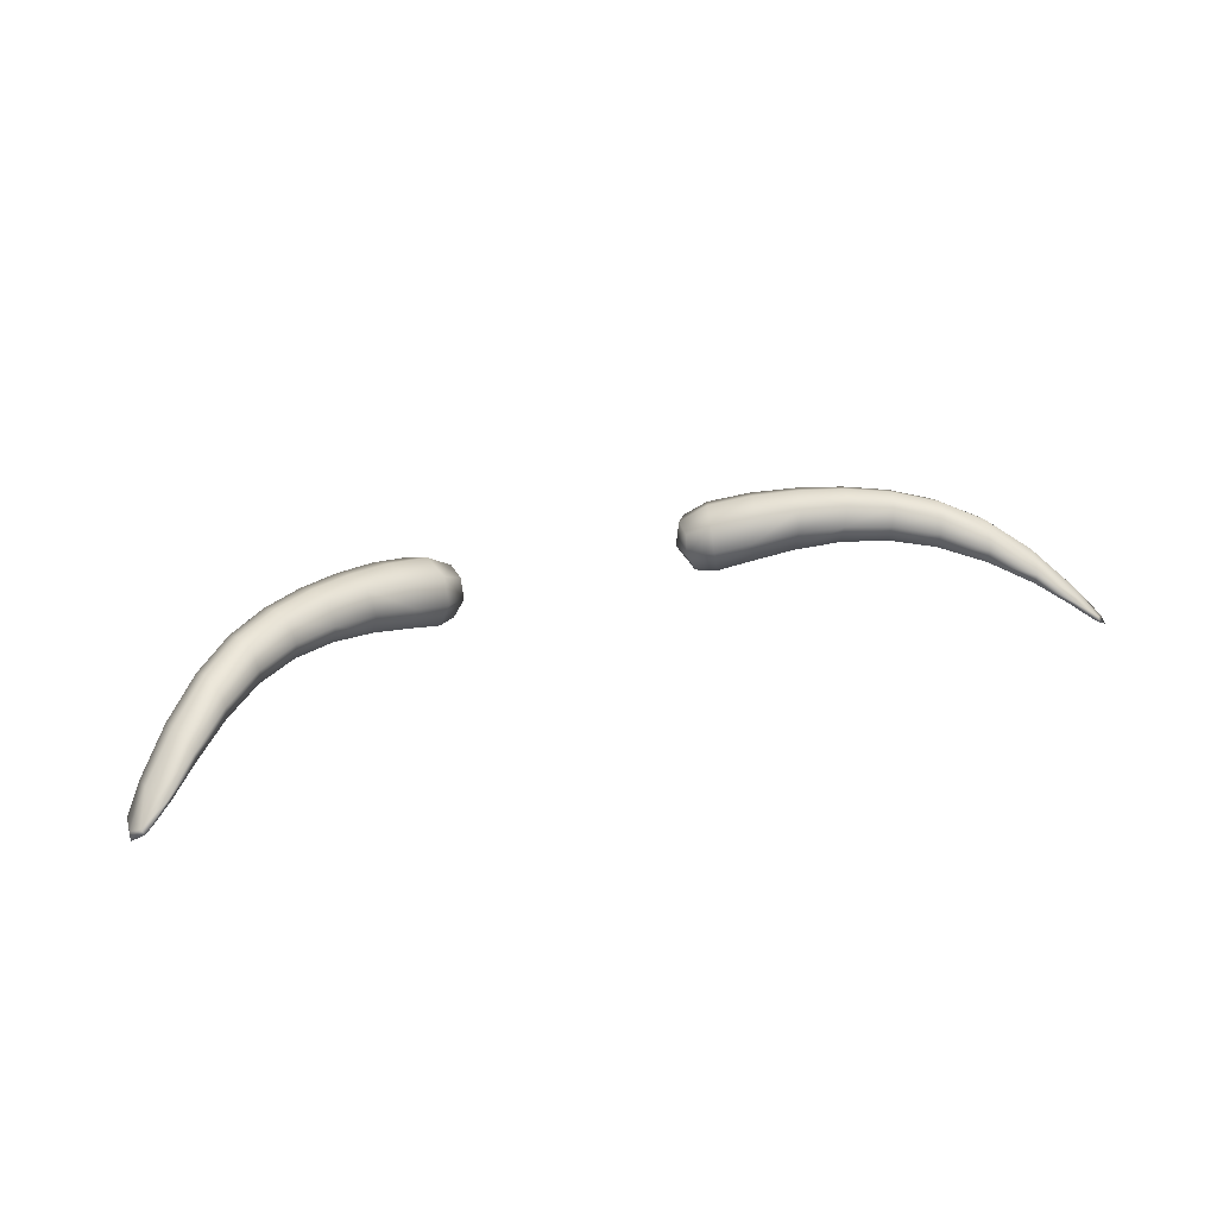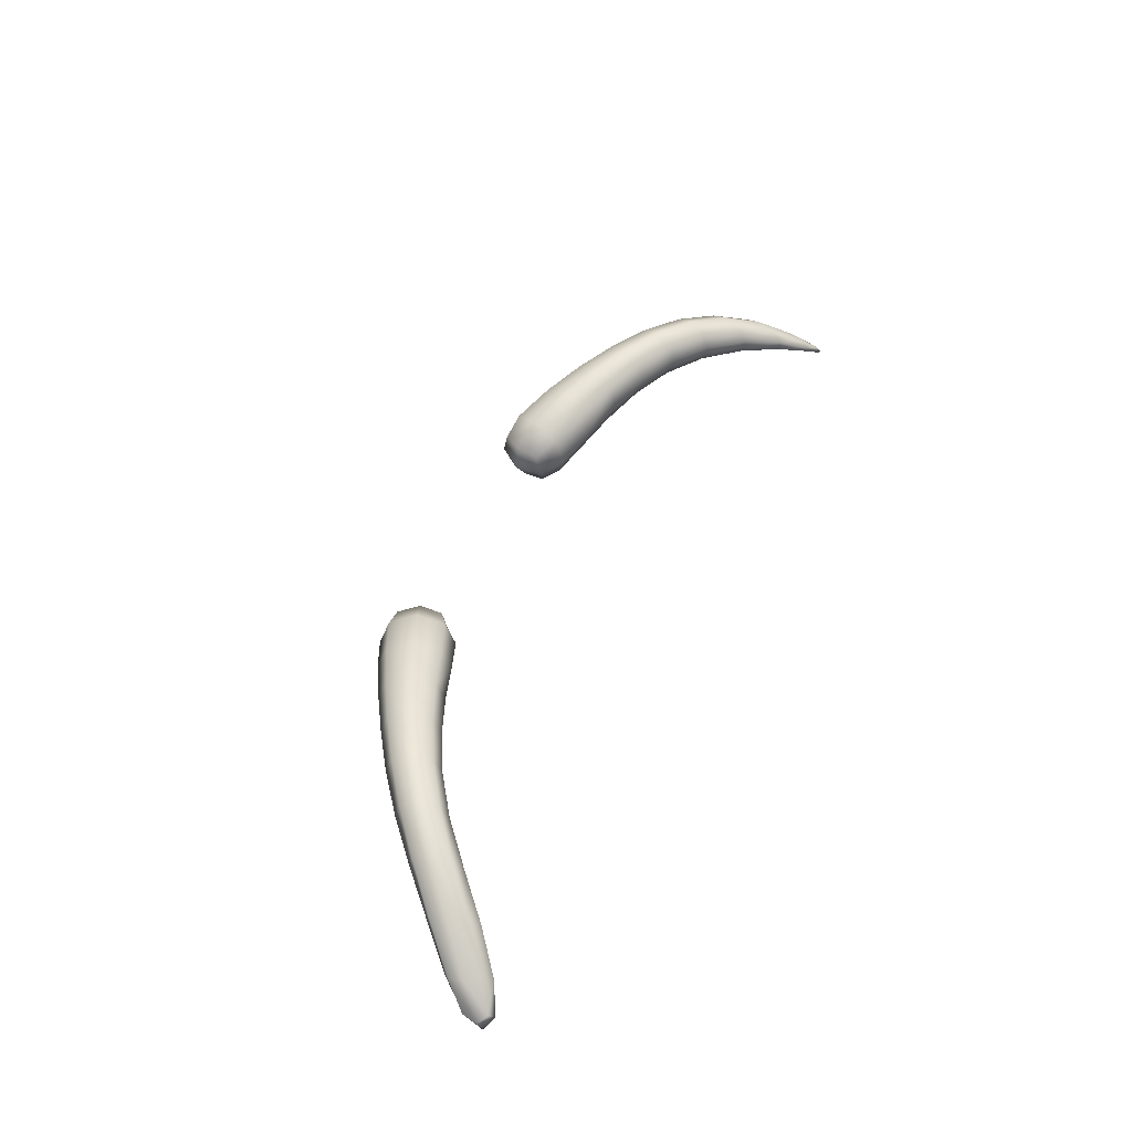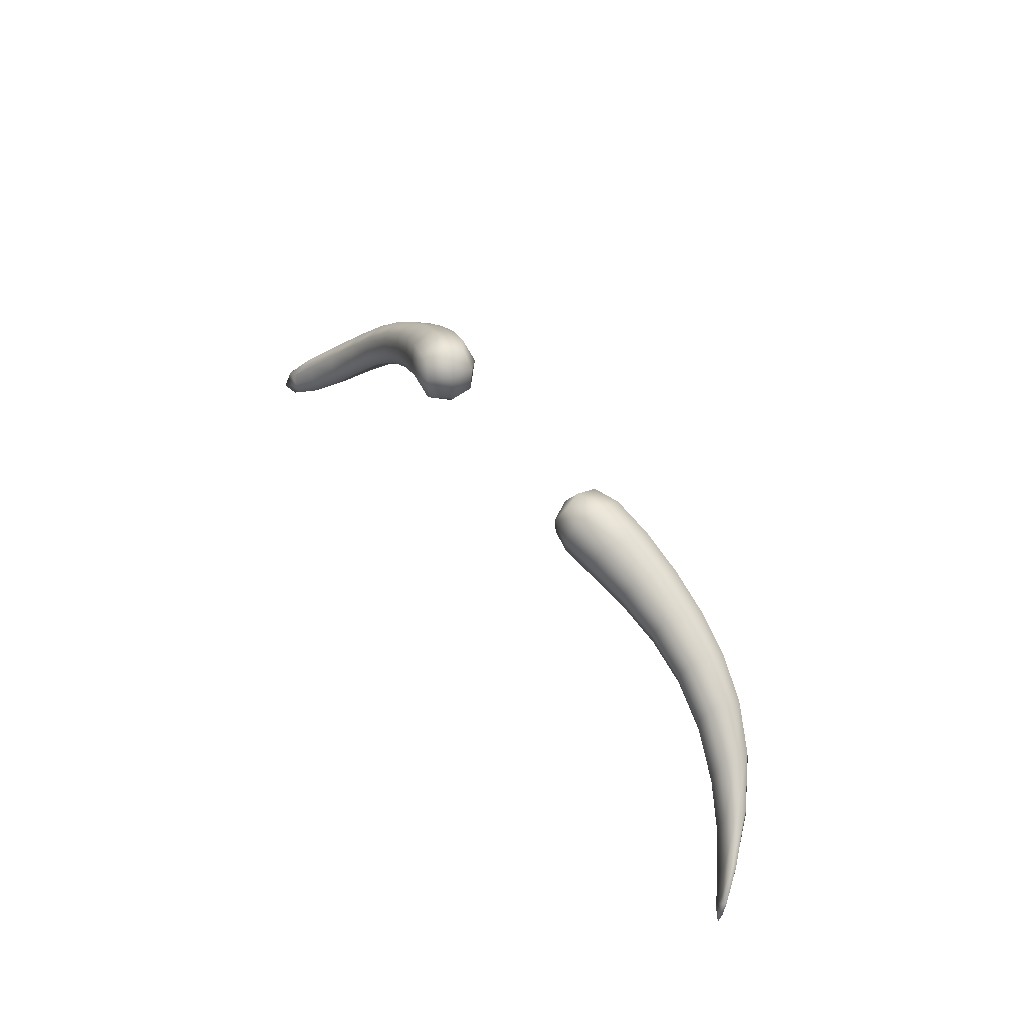
<metadata>
{"format":"obj","ext":"obj","renderer":"f3d","projection":"perspective","resolution":1024,"background":"white","views":[{"elev":28.9,"azim":-22.6,"up":"+Z"},{"elev":47.6,"azim":-67.5,"up":"+Z"},{"elev":41.1,"azim":-120.2,"up":"+Y"}]}
</metadata>
<code>
g Sopracciglia
v -1.056 -0.5083 -0.1468
v -1.08 -0.4786 -0.1511
v -1.061 -0.495 -0.1405
v -1.081 -0.4929 -0.1634
v -1.039 -0.4987 -0.1374
v -1.077 -0.4471 -0.1411
v -1.051 -0.4792 -0.1429
v -1.075 -0.4495 -0.1472
v -1.055 -0.4482 -0.1378
v -0.4511 0.03384 -0.003614
v -0.3549 0.05028 0.02939
v -0.4435 0.01239 0.05249
v -0.37 0.06995 -0.02695
v -0.4431 0.0146 -0.06045
v -0.3008 0.05946 0.002426
v -0.3706 0.04629 -0.08348
v -0.3062 0.07031 -0.04507
v -0.3218 0.05302 -0.08695
v -0.3062 0.07031 -0.04507
v -0.2704 0.01843 0.008498
v -0.3008 0.05946 0.002426
v -0.2655 0.02137 -0.05233
v -0.3218 0.05302 -0.08695
v -0.2658 -0.03223 0.0007756
v -0.299 0.009455 -0.1006
v -0.2632 -0.04239 -0.04708
v -0.2868 -0.03866 -0.08856
v -0.9339 -0.4269 -0.04368
v -1.019 -0.4643 -0.09338
v -0.9443 -0.4024 -0.02259
v -1.005 -0.4838 -0.1005
v -0.9317 -0.4232 -0.0655
v -1.061 -0.495 -0.1405
v -0.9969 -0.4771 -0.1065
v -1.056 -0.5083 -0.1468
v -1.039 -0.4987 -0.1374
v -0.3706 0.04629 -0.08348
v -0.299 0.009455 -0.1006
v -0.3218 0.05302 -0.08695
v -0.3515 -0.01068 -0.106
v -0.4431 0.0146 -0.06045
v -0.2868 -0.03866 -0.08856
v -0.4222 -0.03932 -0.08259
v -0.3275 -0.06658 -0.0855
v -0.4015 -0.09404 -0.06236
v -1.039 -0.3996 -0.09493
v -1.08 -0.4786 -0.1511
v -1.077 -0.4471 -0.1411
v -1.034 -0.4308 -0.09295
v -0.9662 -0.3288 -0.0249
v -1.061 -0.495 -0.1405
v -0.9576 -0.362 -0.01576
v -1.019 -0.4643 -0.09338
v -0.9443 -0.4024 -0.02259
v -0.3549 0.05028 0.02939
v -0.4228 -0.04233 0.07269
v -0.4435 0.01239 0.05249
v -0.3292 -0.004934 0.04932
v -0.3008 0.05946 0.002426
v -0.4019 -0.09625 0.05054
v -0.2704 0.01843 0.008498
v -0.3118 -0.06259 0.02738
v -0.2658 -0.03223 0.0007756
v -0.5361 -0.03338 0.06794
v -0.6121 -0.1262 0.09219
v -0.6271 -0.08226 0.07573
v -0.519 -0.08282 0.08639
v -0.4435 0.01239 0.05249
v -0.594 -0.1685 0.07421
v -0.4228 -0.04233 0.07269
v -0.499 -0.1304 0.06619
v -0.4019 -0.09625 0.05054
v -0.7167 -0.1353 0.07477
v -0.791 -0.2305 0.07464
v -0.8034 -0.1937 0.06074
v -0.703 -0.175 0.08975
v -0.6271 -0.08226 0.07573
v -0.7761 -0.2687 0.06028
v -0.6121 -0.1262 0.09219
v -0.6866 -0.2138 0.07345
v -0.594 -0.1685 0.07421
v -0.8862 -0.2584 0.02883
v -0.9576 -0.362 -0.01576
v -0.9662 -0.3288 -0.0249
v -0.8754 -0.2933 0.0414
v -0.8034 -0.1937 0.06074
v -0.9443 -0.4024 -0.02259
v -0.791 -0.2305 0.07464
v -0.8618 -0.3334 0.03008
v -0.7761 -0.2687 0.06028
v -1.017 -0.4082 -0.1077
v -0.9404 -0.3885 -0.07437
v -0.9539 -0.3466 -0.06724
v -1.004 -0.4451 -0.1098
v -1.055 -0.4482 -0.1378
v -0.9317 -0.4232 -0.0655
v -1.051 -0.4792 -0.1429
v -0.9969 -0.4771 -0.1065
v -1.039 -0.4987 -0.1374
v -0.8786 -0.272 -0.03464
v -0.7814 -0.2353 -0.02909
v -0.7964 -0.1969 -0.01467
v -0.865 -0.3129 -0.04616
v -0.9539 -0.3466 -0.06724
v -0.769 -0.2724 -0.01523
v -0.9404 -0.3885 -0.07437
v -0.8542 -0.3485 -0.03378
v -0.9317 -0.4232 -0.0655
v -0.7092 -0.1327 -0.008762
v -0.6008 -0.1201 -0.03424
v -0.6189 -0.07781 -0.01622
v -0.6928 -0.1716 -0.0251
v -0.7964 -0.1969 -0.01467
v -0.5859 -0.164 -0.01777
v -0.7814 -0.2353 -0.02909
v -0.6792 -0.2114 -0.01008
v -0.769 -0.2724 -0.01523
v -0.5281 -0.02847 -0.03503
v -0.4222 -0.03932 -0.08259
v -0.4431 0.0146 -0.06045
v -0.5081 -0.07609 -0.0552
v -0.6189 -0.07781 -0.01622
v -0.4015 -0.09404 -0.06236
v -0.6008 -0.1201 -0.03424
v -0.491 -0.1255 -0.03678
v -0.5859 -0.164 -0.01777
v -0.2632 -0.04239 -0.04708
v -0.3118 -0.06259 0.02738
v -0.2658 -0.03223 0.0007756
v -0.3106 -0.08556 -0.02975
v -0.2868 -0.03866 -0.08856
v -0.4019 -0.09625 0.05054
v -0.3275 -0.06658 -0.0855
v -0.3939 -0.1155 -0.006287
v -0.4015 -0.09404 -0.06236
v -0.3939 -0.1155 -0.006287
v -0.499 -0.1304 0.06619
v -0.4019 -0.09625 0.05054
v -0.4881 -0.1462 0.01441
v -0.4015 -0.09404 -0.06236
v -0.594 -0.1685 0.07421
v -0.491 -0.1255 -0.03678
v -0.5838 -0.1824 0.02794
v -0.5859 -0.164 -0.01777
v -0.5838 -0.1824 0.02794
v -0.6866 -0.2138 0.07345
v -0.594 -0.1685 0.07421
v -0.6773 -0.2273 0.03144
v -0.5859 -0.164 -0.01777
v -0.7761 -0.2687 0.06028
v -0.6792 -0.2114 -0.01008
v -0.7674 -0.2846 0.02243
v -0.769 -0.2724 -0.01523
v -0.7674 -0.2846 0.02243
v -0.8618 -0.3334 0.03008
v -0.7761 -0.2687 0.06028
v -0.8534 -0.3552 -0.001667
v -0.769 -0.2724 -0.01523
v -0.9443 -0.4024 -0.02259
v -0.8542 -0.3485 -0.03378
v -0.9339 -0.4269 -0.04368
v -0.9317 -0.4232 -0.0655
v -1.075 -0.4495 -0.1472
v -1.039 -0.3996 -0.09493
v -1.077 -0.4471 -0.1411
v -1.033 -0.3921 -0.1023
v -1.055 -0.4482 -0.1378
v -0.9662 -0.3288 -0.0249
v -1.017 -0.4082 -0.1077
v -0.9642 -0.3236 -0.04645
v -0.9539 -0.3466 -0.06724
v -0.9642 -0.3236 -0.04645
v -0.8862 -0.2584 0.02883
v -0.9662 -0.3288 -0.0249
v -0.887 -0.251 -0.003086
v -0.9539 -0.3466 -0.06724
v -0.8034 -0.1937 0.06074
v -0.8786 -0.272 -0.03464
v -0.805 -0.1812 0.02312
v -0.7964 -0.1969 -0.01467
v -0.805 -0.1812 0.02312
v -0.7167 -0.1353 0.07477
v -0.8034 -0.1937 0.06074
v -0.7185 -0.1193 0.03322
v -0.7964 -0.1969 -0.01467
v -0.6271 -0.08226 0.07573
v -0.7092 -0.1327 -0.008762
v -0.6292 -0.06384 0.03005
v -0.6189 -0.07781 -0.01622
v -0.6292 -0.06384 0.03005
v -0.5361 -0.03338 0.06794
v -0.6271 -0.08226 0.07573
v -0.5391 -0.01276 0.01678
v -0.6189 -0.07781 -0.01622
v -0.4435 0.01239 0.05249
v -0.5281 -0.02847 -0.03503
v -0.4511 0.03384 -0.003614
v -0.4431 0.0146 -0.06045
v 1.056 -0.5083 -0.1468
v 1.061 -0.495 -0.1405
v 1.08 -0.4786 -0.1511
v 1.081 -0.4929 -0.1634
v 1.039 -0.4987 -0.1374
v 1.077 -0.4471 -0.1411
v 1.051 -0.4792 -0.1429
v 1.075 -0.4495 -0.1472
v 1.055 -0.4482 -0.1378
v 0.4511 0.03384 -0.003614
v 0.4435 0.01239 0.05249
v 0.3549 0.05028 0.02939
v 0.37 0.06995 -0.02695
v 0.4431 0.0146 -0.06045
v 0.3008 0.05946 0.002426
v 0.3706 0.04629 -0.08348
v 0.3062 0.07031 -0.04507
v 0.3218 0.05302 -0.08695
v 0.3062 0.07031 -0.04507
v 0.3008 0.05946 0.002426
v 0.2704 0.01843 0.008498
v 0.2655 0.02137 -0.05233
v 0.3218 0.05302 -0.08695
v 0.2658 -0.03223 0.0007756
v 0.299 0.009455 -0.1006
v 0.2632 -0.04239 -0.04708
v 0.2868 -0.03866 -0.08856
v 0.9339 -0.4269 -0.04368
v 0.9443 -0.4024 -0.02259
v 1.019 -0.4643 -0.09338
v 1.005 -0.4838 -0.1005
v 0.9317 -0.4232 -0.0655
v 1.061 -0.495 -0.1405
v 0.9969 -0.4771 -0.1065
v 1.056 -0.5083 -0.1468
v 1.039 -0.4987 -0.1374
v 0.3706 0.04629 -0.08348
v 0.3218 0.05302 -0.08695
v 0.299 0.009455 -0.1006
v 0.3515 -0.01068 -0.106
v 0.4431 0.0146 -0.06045
v 0.2868 -0.03866 -0.08856
v 0.4222 -0.03932 -0.08259
v 0.3275 -0.06658 -0.0855
v 0.4015 -0.09404 -0.06236
v 1.039 -0.3996 -0.09493
v 1.077 -0.4471 -0.1411
v 1.08 -0.4786 -0.1511
v 1.034 -0.4308 -0.09295
v 0.9662 -0.3288 -0.0249
v 1.061 -0.495 -0.1405
v 0.9576 -0.362 -0.01576
v 1.019 -0.4643 -0.09338
v 0.9443 -0.4024 -0.02259
v 0.3549 0.05028 0.02939
v 0.4435 0.01239 0.05249
v 0.4228 -0.04233 0.07269
v 0.3292 -0.004934 0.04932
v 0.3008 0.05946 0.002426
v 0.4019 -0.09625 0.05054
v 0.2704 0.01843 0.008498
v 0.3118 -0.06259 0.02738
v 0.2658 -0.03223 0.0007756
v 0.5361 -0.03338 0.06794
v 0.6271 -0.08226 0.07573
v 0.6121 -0.1262 0.09219
v 0.519 -0.08282 0.08639
v 0.4435 0.01239 0.05249
v 0.594 -0.1685 0.07421
v 0.4228 -0.04233 0.07269
v 0.499 -0.1304 0.06619
v 0.4019 -0.09625 0.05054
v 0.7167 -0.1353 0.07477
v 0.8034 -0.1937 0.06074
v 0.791 -0.2305 0.07464
v 0.703 -0.175 0.08975
v 0.6271 -0.08226 0.07573
v 0.7761 -0.2687 0.06028
v 0.6121 -0.1262 0.09219
v 0.6866 -0.2138 0.07345
v 0.594 -0.1685 0.07421
v 0.8862 -0.2584 0.02883
v 0.9662 -0.3288 -0.0249
v 0.9576 -0.362 -0.01576
v 0.8754 -0.2933 0.0414
v 0.8034 -0.1937 0.06074
v 0.9443 -0.4024 -0.02259
v 0.791 -0.2305 0.07464
v 0.8618 -0.3334 0.03008
v 0.7761 -0.2687 0.06028
v 1.017 -0.4082 -0.1077
v 0.9539 -0.3466 -0.06724
v 0.9404 -0.3885 -0.07437
v 1.004 -0.4451 -0.1098
v 1.055 -0.4482 -0.1378
v 0.9317 -0.4232 -0.0655
v 1.051 -0.4792 -0.1429
v 0.9969 -0.4771 -0.1065
v 1.039 -0.4987 -0.1374
v 0.8786 -0.272 -0.03464
v 0.7964 -0.1969 -0.01467
v 0.7814 -0.2353 -0.02909
v 0.865 -0.3129 -0.04616
v 0.9539 -0.3466 -0.06724
v 0.769 -0.2724 -0.01523
v 0.9404 -0.3885 -0.07437
v 0.8542 -0.3485 -0.03378
v 0.9317 -0.4232 -0.0655
v 0.7092 -0.1327 -0.008762
v 0.6189 -0.07781 -0.01622
v 0.6008 -0.1201 -0.03424
v 0.6928 -0.1716 -0.0251
v 0.7964 -0.1969 -0.01467
v 0.5859 -0.164 -0.01777
v 0.7814 -0.2353 -0.02909
v 0.6792 -0.2114 -0.01008
v 0.769 -0.2724 -0.01523
v 0.5281 -0.02847 -0.03503
v 0.4431 0.0146 -0.06045
v 0.4222 -0.03932 -0.08259
v 0.5081 -0.07609 -0.0552
v 0.6189 -0.07781 -0.01622
v 0.4015 -0.09404 -0.06236
v 0.6008 -0.1201 -0.03424
v 0.491 -0.1255 -0.03678
v 0.5859 -0.164 -0.01777
v 0.2632 -0.04239 -0.04708
v 0.2658 -0.03223 0.0007756
v 0.3118 -0.06259 0.02738
v 0.3106 -0.08556 -0.02975
v 0.2868 -0.03866 -0.08856
v 0.4019 -0.09625 0.05054
v 0.3275 -0.06658 -0.0855
v 0.3939 -0.1155 -0.006287
v 0.4015 -0.09404 -0.06236
v 0.3939 -0.1155 -0.006287
v 0.4019 -0.09625 0.05054
v 0.499 -0.1304 0.06619
v 0.4881 -0.1462 0.01441
v 0.4015 -0.09404 -0.06236
v 0.594 -0.1685 0.07421
v 0.491 -0.1255 -0.03678
v 0.5838 -0.1824 0.02794
v 0.5859 -0.164 -0.01777
v 0.5838 -0.1824 0.02794
v 0.594 -0.1685 0.07421
v 0.6866 -0.2138 0.07345
v 0.6773 -0.2273 0.03144
v 0.5859 -0.164 -0.01777
v 0.7761 -0.2687 0.06028
v 0.6792 -0.2114 -0.01008
v 0.7674 -0.2846 0.02243
v 0.769 -0.2724 -0.01523
v 0.7674 -0.2846 0.02243
v 0.7761 -0.2687 0.06028
v 0.8618 -0.3334 0.03008
v 0.8534 -0.3552 -0.001667
v 0.769 -0.2724 -0.01523
v 0.9443 -0.4024 -0.02259
v 0.8542 -0.3485 -0.03378
v 0.9339 -0.4269 -0.04368
v 0.9317 -0.4232 -0.0655
v 1.075 -0.4495 -0.1472
v 1.077 -0.4471 -0.1411
v 1.039 -0.3996 -0.09493
v 1.033 -0.3921 -0.1023
v 1.055 -0.4482 -0.1378
v 0.9662 -0.3288 -0.0249
v 1.017 -0.4082 -0.1077
v 0.9642 -0.3236 -0.04645
v 0.9539 -0.3466 -0.06724
v 0.9642 -0.3236 -0.04645
v 0.9662 -0.3288 -0.0249
v 0.8862 -0.2584 0.02883
v 0.887 -0.251 -0.003086
v 0.9539 -0.3466 -0.06724
v 0.8034 -0.1937 0.06074
v 0.8786 -0.272 -0.03464
v 0.805 -0.1812 0.02312
v 0.7964 -0.1969 -0.01467
v 0.805 -0.1812 0.02312
v 0.8034 -0.1937 0.06074
v 0.7167 -0.1353 0.07477
v 0.7185 -0.1193 0.03322
v 0.7964 -0.1969 -0.01467
v 0.6271 -0.08226 0.07573
v 0.7092 -0.1327 -0.008762
v 0.6292 -0.06384 0.03005
v 0.6189 -0.07781 -0.01622
v 0.6292 -0.06384 0.03005
v 0.6271 -0.08226 0.07573
v 0.5361 -0.03338 0.06794
v 0.5391 -0.01276 0.01678
v 0.6189 -0.07781 -0.01622
v 0.4435 0.01239 0.05249
v 0.5281 -0.02847 -0.03503
v 0.4511 0.03384 -0.003614
v 0.4431 0.0146 -0.06045
g Sopracciglia_0
f 3 2 1
f 2 4 1
f 1 4 5
f 2 6 4
f 4 7 5
f 6 8 4
f 4 8 7
f 8 9 7
f 12 11 10
f 11 13 10
f 10 13 14
f 11 15 13
f 13 16 14
f 15 17 13
f 13 17 16
f 17 18 16
f 21 20 19
f 20 22 19
f 19 22 23
f 20 24 22
f 22 25 23
f 24 26 22
f 22 26 25
f 26 27 25
f 30 29 28
f 29 31 28
f 28 31 32
f 29 33 31
f 31 34 32
f 33 35 31
f 31 35 34
f 35 36 34
f 39 38 37
f 38 40 37
f 37 40 41
f 38 42 40
f 40 43 41
f 42 44 40
f 40 44 43
f 44 45 43
f 48 47 46
f 47 49 46
f 46 49 50
f 47 51 49
f 49 52 50
f 51 53 49
f 49 53 52
f 53 54 52
f 57 56 55
f 56 58 55
f 55 58 59
f 56 60 58
f 58 61 59
f 60 62 58
f 58 62 61
f 62 63 61
f 66 65 64
f 65 67 64
f 64 67 68
f 65 69 67
f 67 70 68
f 69 71 67
f 67 71 70
f 71 72 70
f 75 74 73
f 74 76 73
f 73 76 77
f 74 78 76
f 76 79 77
f 78 80 76
f 76 80 79
f 80 81 79
f 84 83 82
f 83 85 82
f 82 85 86
f 83 87 85
f 85 88 86
f 87 89 85
f 85 89 88
f 89 90 88
f 93 92 91
f 92 94 91
f 91 94 95
f 92 96 94
f 94 97 95
f 96 98 94
f 94 98 97
f 98 99 97
f 102 101 100
f 101 103 100
f 100 103 104
f 101 105 103
f 103 106 104
f 105 107 103
f 103 107 106
f 107 108 106
f 111 110 109
f 110 112 109
f 109 112 113
f 110 114 112
f 112 115 113
f 114 116 112
f 112 116 115
f 116 117 115
f 120 119 118
f 119 121 118
f 118 121 122
f 119 123 121
f 121 124 122
f 123 125 121
f 121 125 124
f 125 126 124
f 129 128 127
f 128 130 127
f 127 130 131
f 128 132 130
f 130 133 131
f 132 134 130
f 130 134 133
f 134 135 133
f 138 137 136
f 137 139 136
f 136 139 140
f 137 141 139
f 139 142 140
f 141 143 139
f 139 143 142
f 143 144 142
f 147 146 145
f 146 148 145
f 145 148 149
f 146 150 148
f 148 151 149
f 150 152 148
f 148 152 151
f 152 153 151
f 156 155 154
f 155 157 154
f 154 157 158
f 155 159 157
f 157 160 158
f 159 161 157
f 157 161 160
f 161 162 160
f 165 164 163
f 164 166 163
f 163 166 167
f 164 168 166
f 166 169 167
f 168 170 166
f 166 170 169
f 170 171 169
f 174 173 172
f 173 175 172
f 172 175 176
f 173 177 175
f 175 178 176
f 177 179 175
f 175 179 178
f 179 180 178
f 183 182 181
f 182 184 181
f 181 184 185
f 182 186 184
f 184 187 185
f 186 188 184
f 184 188 187
f 188 189 187
f 192 191 190
f 191 193 190
f 190 193 194
f 191 195 193
f 193 196 194
f 195 197 193
f 193 197 196
f 197 198 196
f 201 200 199
f 202 201 199
f 202 199 203
f 204 201 202
f 205 202 203
f 206 204 202
f 206 202 205
f 207 206 205
f 210 209 208
f 211 210 208
f 211 208 212
f 213 210 211
f 214 211 212
f 215 213 211
f 215 211 214
f 216 215 214
f 219 218 217
f 220 219 217
f 220 217 221
f 222 219 220
f 223 220 221
f 224 222 220
f 224 220 223
f 225 224 223
f 228 227 226
f 229 228 226
f 229 226 230
f 231 228 229
f 232 229 230
f 233 231 229
f 233 229 232
f 234 233 232
f 237 236 235
f 238 237 235
f 238 235 239
f 240 237 238
f 241 238 239
f 242 240 238
f 242 238 241
f 243 242 241
f 246 245 244
f 247 246 244
f 247 244 248
f 249 246 247
f 250 247 248
f 251 249 247
f 251 247 250
f 252 251 250
f 255 254 253
f 256 255 253
f 256 253 257
f 258 255 256
f 259 256 257
f 260 258 256
f 260 256 259
f 261 260 259
f 264 263 262
f 265 264 262
f 265 262 266
f 267 264 265
f 268 265 266
f 269 267 265
f 269 265 268
f 270 269 268
f 273 272 271
f 274 273 271
f 274 271 275
f 276 273 274
f 277 274 275
f 278 276 274
f 278 274 277
f 279 278 277
f 282 281 280
f 283 282 280
f 283 280 284
f 285 282 283
f 286 283 284
f 287 285 283
f 287 283 286
f 288 287 286
f 291 290 289
f 292 291 289
f 292 289 293
f 294 291 292
f 295 292 293
f 296 294 292
f 296 292 295
f 297 296 295
f 300 299 298
f 301 300 298
f 301 298 302
f 303 300 301
f 304 301 302
f 305 303 301
f 305 301 304
f 306 305 304
f 309 308 307
f 310 309 307
f 310 307 311
f 312 309 310
f 313 310 311
f 314 312 310
f 314 310 313
f 315 314 313
f 318 317 316
f 319 318 316
f 319 316 320
f 321 318 319
f 322 319 320
f 323 321 319
f 323 319 322
f 324 323 322
f 327 326 325
f 328 327 325
f 328 325 329
f 330 327 328
f 331 328 329
f 332 330 328
f 332 328 331
f 333 332 331
f 336 335 334
f 337 336 334
f 337 334 338
f 339 336 337
f 340 337 338
f 341 339 337
f 341 337 340
f 342 341 340
f 345 344 343
f 346 345 343
f 346 343 347
f 348 345 346
f 349 346 347
f 350 348 346
f 350 346 349
f 351 350 349
f 354 353 352
f 355 354 352
f 355 352 356
f 357 354 355
f 358 355 356
f 359 357 355
f 359 355 358
f 360 359 358
f 363 362 361
f 364 363 361
f 364 361 365
f 366 363 364
f 367 364 365
f 368 366 364
f 368 364 367
f 369 368 367
f 372 371 370
f 373 372 370
f 373 370 374
f 375 372 373
f 376 373 374
f 377 375 373
f 377 373 376
f 378 377 376
f 381 380 379
f 382 381 379
f 382 379 383
f 384 381 382
f 385 382 383
f 386 384 382
f 386 382 385
f 387 386 385
f 390 389 388
f 391 390 388
f 391 388 392
f 393 390 391
f 394 391 392
f 395 393 391
f 395 391 394
f 396 395 394

</code>
